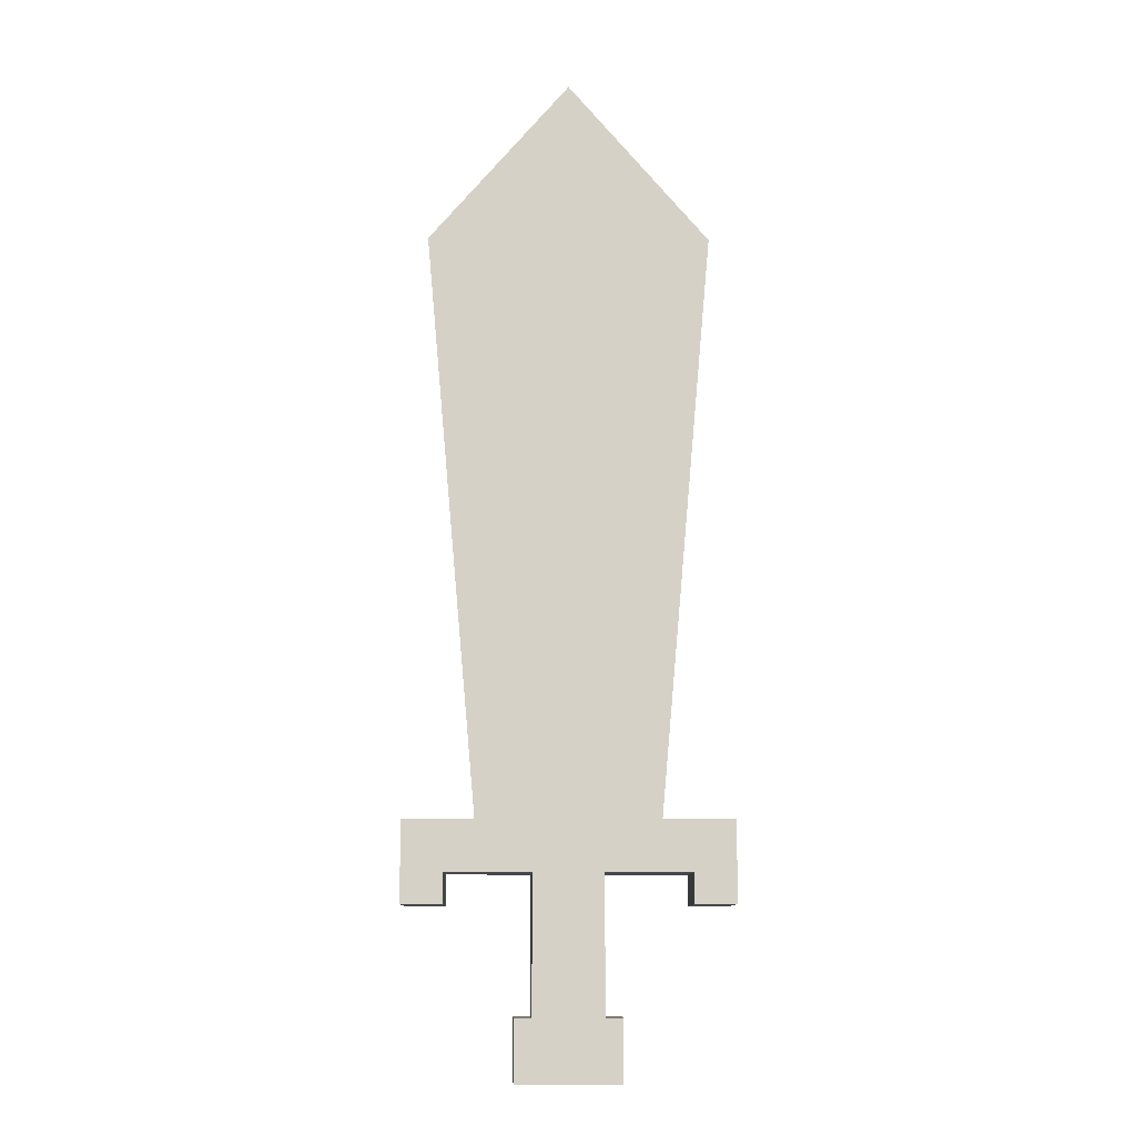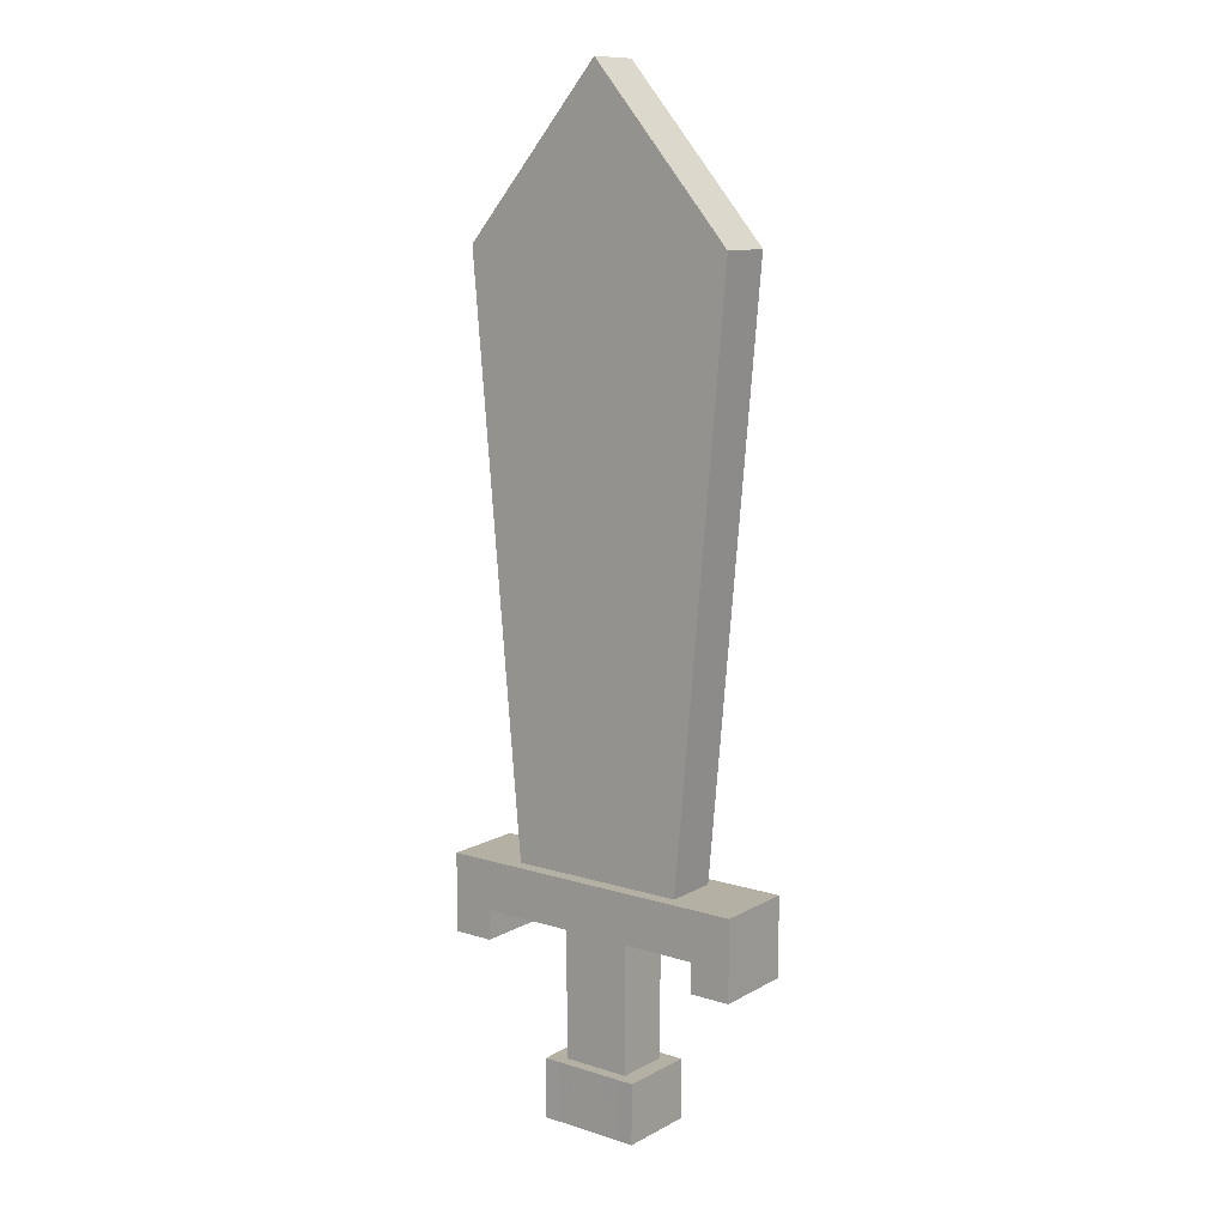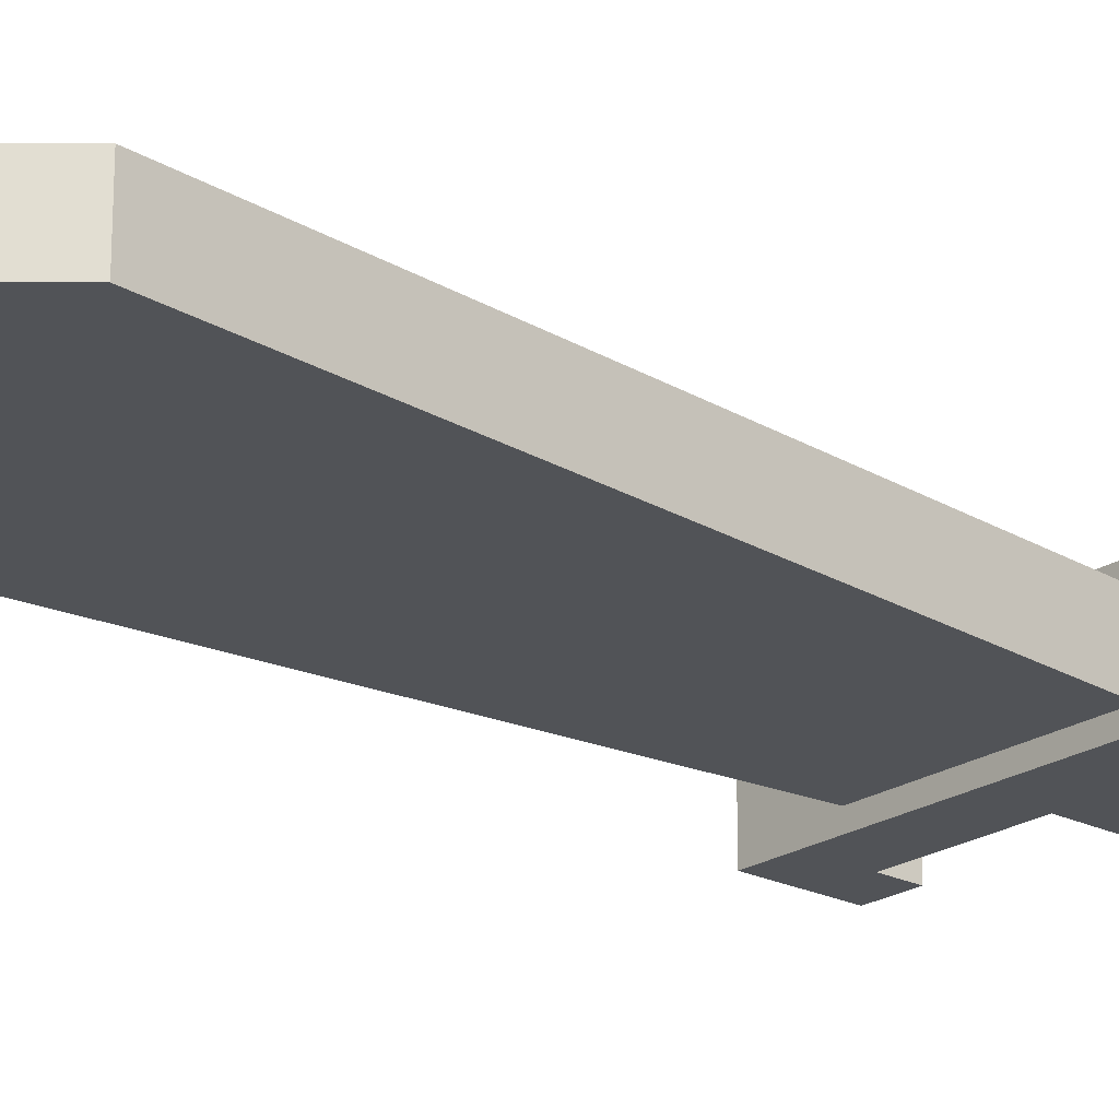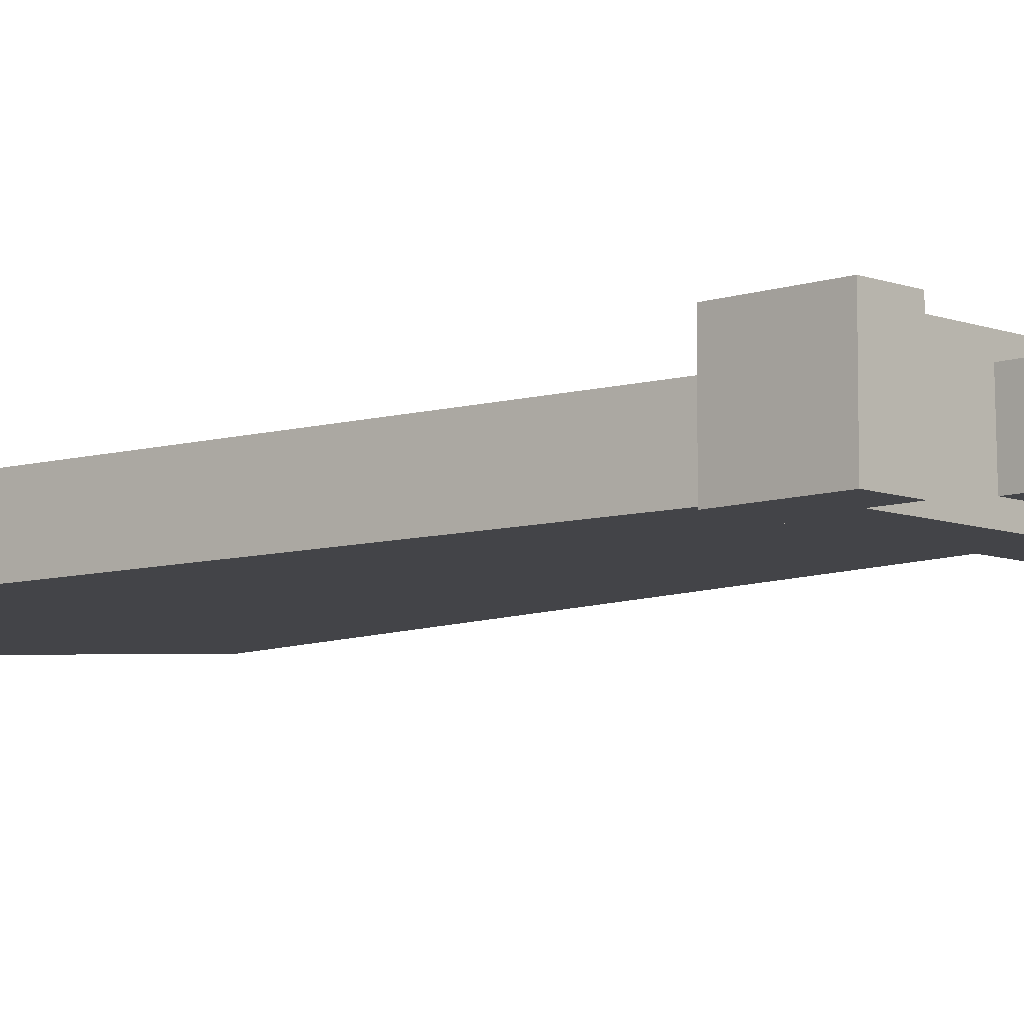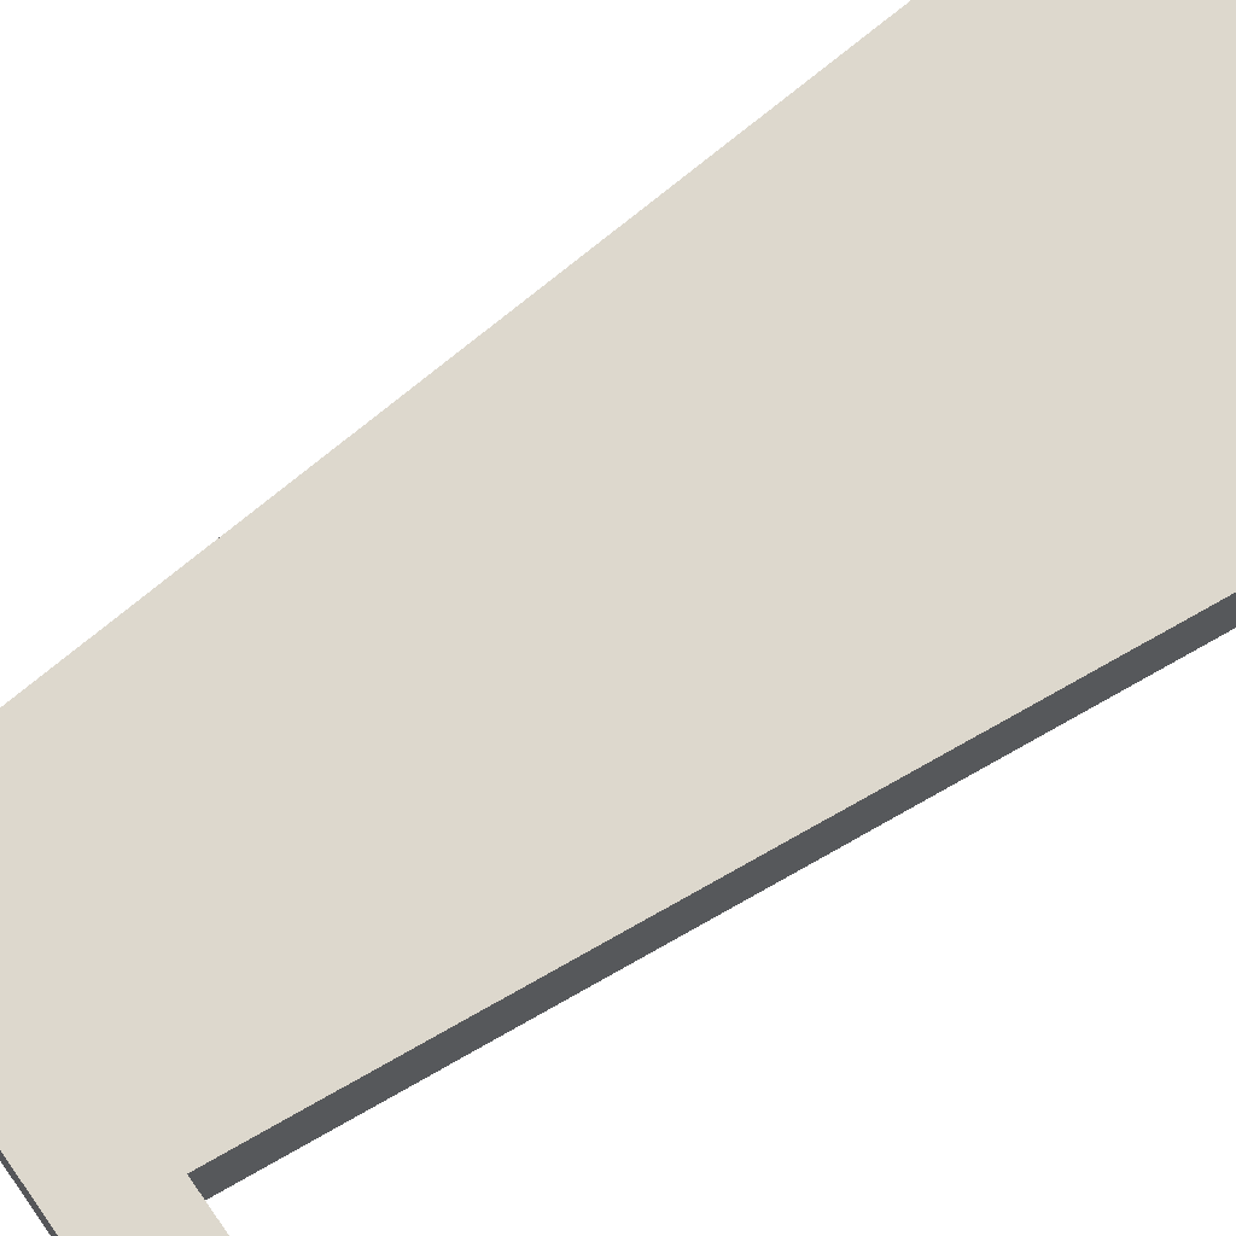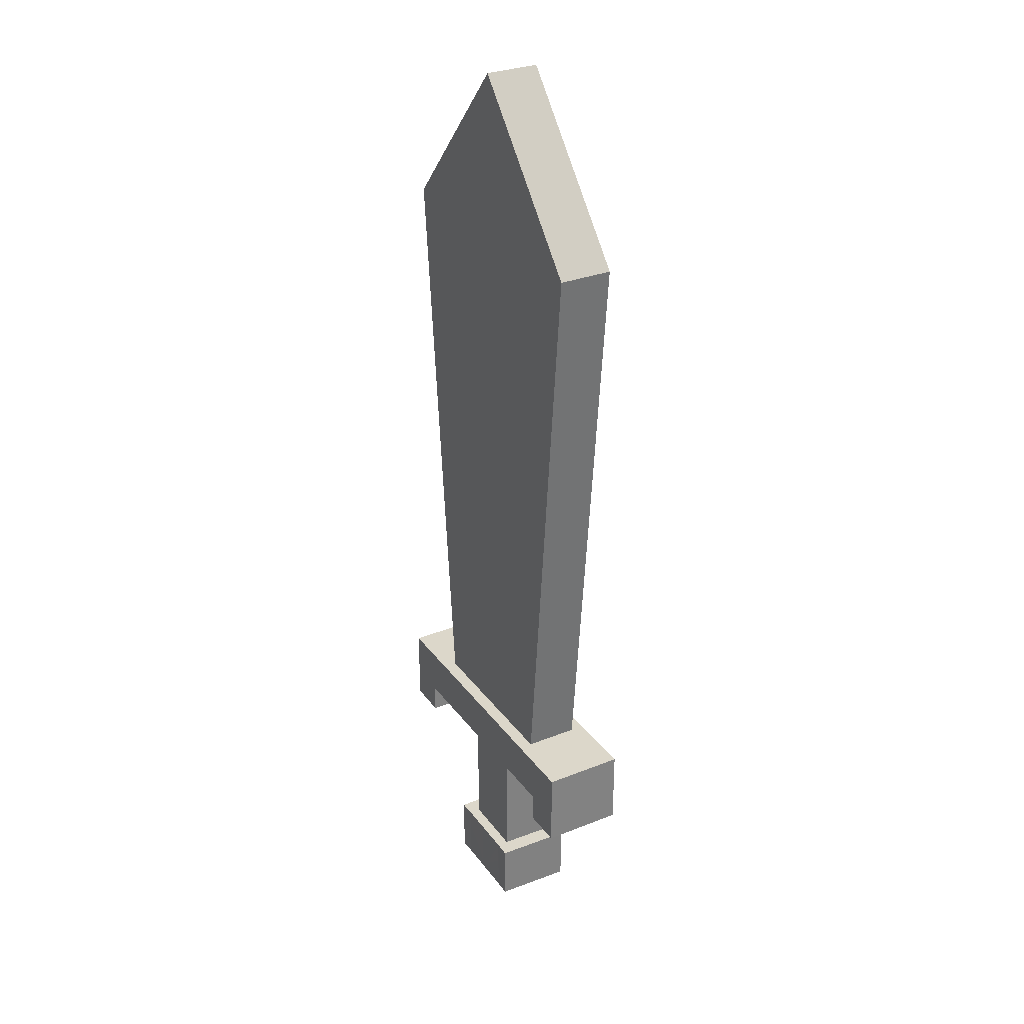
<metadata>
{"format":"obj","ext":"obj","renderer":"f3d","projection":"perspective","resolution":1024,"background":"white","views":[{"elev":-10.6,"azim":178.8,"up":"+Y"},{"elev":11.4,"azim":-142.9,"up":"+Y"},{"elev":-21.9,"azim":-131.3,"up":"+Z"},{"elev":-8.2,"azim":-46.5,"up":"+Z"},{"elev":72.3,"azim":55.2,"up":"+Z"},{"elev":30.7,"azim":-119.7,"up":"+Y"}]}
</metadata>
<code>
o sword
v 0 3.095 0.3367
v 1.123 3.095 0.3367
v 1.765 10.36 0.3367
v 0 12.4 0.3367
v 1.765 10.36 -0.3367
v 0 12.4 -0.3367
v 1.123 3.095 -0.3367
v 0 3.095 -0.3367
v 0.4487 2.477 0.3367
v 0.4315 2.477 -0.3367
v 1.123 2.477 -0.3367
v 1.123 2.477 0.3367
v 0 3.095 -0.5071
v 1.123 3.095 -0.5071
v 1.123 2.477 -0.5071
v 0.4315 2.477 -0.5071
v 1.99 3.095 -0.3367
v 1.99 3.095 0.3367
v 1.99 2.477 0.3367
v 1.99 2.477 -0.3367
v 0.4487 2.477 0.5071
v 0 3.095 0.5071
v 0 2.477 0.5071
v 1.482 3.095 0.3367
v 1.482 3.095 -0.3367
v 1.123 3.095 0.5071
v 1.123 2.477 0.5071
v 1.482 2.477 0.5071
v 1.482 3.095 0.5071
v 1.482 2.477 -0.3367
v 1.482 2.477 0.3367
v 1.482 3.095 -0.5071
v 1.482 2.477 -0.5071
v 1.99 2.477 0.5071
v 1.99 3.095 0.5071
v 1.99 3.095 -0.5071
v 1.99 2.477 -0.5071
v 1.482 2.099 0.3367
v 1.482 2.099 -0.3367
v 1.99 2.099 -0.3367
v 1.99 2.099 0.3367
v 1.99 2.099 -0.5071
v 1.482 2.099 -0.5071
v 1.482 2.099 0.5071
v 1.99 2.099 0.5071
v 0 0.029 -0.3367
v 0.4315 0.029 -0.3367
v 0.4487 0.029 0.3367
v 0 0.029 0.3367
v 0 2.477 -0.5071
v 0 2.477 -0.3367
v 0 2.477 0.3367
v 0.4315 0.7869 -0.3367
v 0 0.7869 -0.3367
v 0.4487 0.7869 0.3367
v 0 0.7869 0.3367
v 0 0.7869 -0.4794
v 0.4297 0.7869 -0.4794
v 0.4297 0.029 -0.4794
v 0 0.029 -0.4794
v 0.6416 0.7869 -0.342
v 0.6587 0.7869 0.3313
v 0.6587 0.029 0.3313
v 0.6416 0.029 -0.342
v 0.4505 0.7869 0.4794
v 0 0.7869 0.4794
v 0 0.029 0.4794
v 0.4505 0.029 0.4794
v 0.6623 0.029 0.474
v 0.6623 0.7869 0.474
v 0.6379 0.7869 -0.4847
v 0.6379 0.029 -0.4847
v -1.765 10.36 0.3367
v -1.123 3.095 0.3367
v -1.765 10.36 -0.3367
v -1.123 3.095 -0.3367
v -0.4487 2.477 0.3367
v -1.123 2.477 0.3367
v -1.123 2.477 -0.3367
v -0.4315 2.477 -0.3367
v -0.4315 2.477 -0.5071
v -1.123 2.477 -0.5071
v -1.123 3.095 -0.5071
v -1.99 3.095 -0.3367
v -1.99 2.477 -0.3367
v -1.99 2.477 0.3367
v -1.99 3.095 0.3367
v -0.4487 2.477 0.5071
v -1.482 3.095 -0.3367
v -1.482 3.095 0.3367
v -1.123 3.095 0.5071
v -1.482 3.095 0.5071
v -1.482 2.477 0.5071
v -1.123 2.477 0.5071
v -1.482 2.477 0.3367
v -1.482 2.477 -0.3367
v -1.482 2.477 -0.5071
v -1.482 3.095 -0.5071
v -1.99 3.095 0.5071
v -1.99 2.477 0.5071
v -1.99 2.477 -0.5071
v -1.99 3.095 -0.5071
v -1.482 2.099 0.3367
v -1.99 2.099 0.3367
v -1.99 2.099 -0.3367
v -1.482 2.099 -0.3367
v -1.482 2.099 -0.5071
v -1.99 2.099 -0.5071
v -1.99 2.099 0.5071
v -1.482 2.099 0.5071
v -0.4487 0.029 0.3367
v -0.4315 0.029 -0.3367
v -0.4315 0.7869 -0.3367
v -0.4487 0.7869 0.3367
v -0.4297 0.029 -0.4794
v -0.4297 0.7869 -0.4794
v -0.6416 0.7869 -0.342
v -0.6416 0.029 -0.342
v -0.6587 0.029 0.3313
v -0.6587 0.7869 0.3313
v -0.4505 0.7869 0.4794
v -0.4505 0.029 0.4794
v -0.6623 0.7869 0.474
v -0.6623 0.029 0.474
v -0.6379 0.029 -0.4847
v -0.6379 0.7869 -0.4847
f 1 3 4
f 3 6 4
f 5 8 6
f 9 11 12
f 7 3 2
f 14 16 13
f 18 20 17
f 21 22 23
f 2 25 7
f 27 29 26
f 11 31 12
f 14 33 15
f 28 35 29
f 24 17 25
f 32 37 33
f 39 41 38
f 30 38 31
f 37 43 33
f 19 40 20
f 28 45 34
f 47 49 46
f 26 21 27
f 13 16 50
f 7 13 8
f 10 15 11
f 25 14 7
f 11 33 30
f 17 32 25
f 20 36 17
f 40 37 20
f 39 42 40
f 30 43 39
f 51 16 10
f 9 23 52
f 31 27 12
f 2 29 24
f 18 34 19
f 24 35 18
f 38 28 31
f 41 44 38
f 19 45 41
f 1 26 2
f 12 21 9
f 10 54 51
f 9 53 10
f 52 55 9
f 58 60 57
f 62 64 61
f 66 68 65
f 53 62 61
f 68 70 65
f 47 63 48
f 58 72 59
f 54 58 57
f 46 59 47
f 61 58 53
f 64 71 61
f 64 59 72
f 55 66 65
f 48 67 49
f 48 69 68
f 62 69 63
f 55 70 62
f 1 73 74
f 6 73 4
f 8 75 6
f 77 79 80
f 73 76 74
f 81 83 13
f 85 87 84
f 88 23 22
f 89 74 76
f 92 94 91
f 95 79 78
f 97 83 82
f 99 93 92
f 84 90 89
f 101 98 97
f 104 106 103
f 103 96 95
f 107 101 97
f 105 86 85
f 109 93 100
f 49 112 46
f 91 88 22
f 13 50 81
f 13 76 8
f 82 80 79
f 83 89 76
f 97 79 96
f 98 84 89
f 102 85 84
f 101 105 85
f 108 106 105
f 107 96 106
f 81 51 80
f 23 77 52
f 94 95 78
f 92 74 90
f 100 87 86
f 99 90 87
f 93 103 95
f 110 104 103
f 109 86 104
f 91 1 74
f 88 78 77
f 54 80 51
f 113 77 80
f 114 52 77
f 60 116 57
f 118 120 117
f 122 66 121
f 113 120 114
f 123 122 121
f 119 112 111
f 125 116 115
f 54 116 113
f 115 46 112
f 116 117 113
f 126 118 117
f 118 115 112
f 114 66 56
f 67 111 49
f 111 124 119
f 124 120 119
f 123 114 120
f 1 2 3
f 3 5 6
f 5 7 8
f 9 10 11
f 7 5 3
f 14 15 16
f 18 19 20
f 2 24 25
f 27 28 29
f 11 30 31
f 14 32 33
f 28 34 35
f 24 18 17
f 32 36 37
f 39 40 41
f 30 39 38
f 37 42 43
f 19 41 40
f 28 44 45
f 47 48 49
f 26 22 21
f 7 14 13
f 10 16 15
f 25 32 14
f 11 15 33
f 17 36 32
f 20 37 36
f 40 42 37
f 39 43 42
f 30 33 43
f 51 50 16
f 9 21 23
f 31 28 27
f 2 26 29
f 18 35 34
f 24 29 35
f 38 44 28
f 41 45 44
f 19 34 45
f 1 22 26
f 12 27 21
f 10 53 54
f 9 55 53
f 52 56 55
f 58 59 60
f 62 63 64
f 66 67 68
f 53 55 62
f 68 69 70
f 47 64 63
f 58 71 72
f 54 53 58
f 46 60 59
f 61 71 58
f 64 72 71
f 64 47 59
f 55 56 66
f 48 68 67
f 48 63 69
f 62 70 69
f 55 65 70
f 1 4 73
f 6 75 73
f 8 76 75
f 77 78 79
f 73 75 76
f 81 82 83
f 85 86 87
f 89 90 74
f 92 93 94
f 95 96 79
f 97 98 83
f 99 100 93
f 84 87 90
f 101 102 98
f 104 105 106
f 103 106 96
f 107 108 101
f 105 104 86
f 109 110 93
f 49 111 112
f 91 94 88
f 13 83 76
f 82 81 80
f 83 98 89
f 97 82 79
f 98 102 84
f 102 101 85
f 101 108 105
f 108 107 106
f 107 97 96
f 81 50 51
f 23 88 77
f 94 93 95
f 92 91 74
f 100 99 87
f 99 92 90
f 93 110 103
f 110 109 104
f 109 100 86
f 91 22 1
f 88 94 78
f 54 113 80
f 113 114 77
f 114 56 52
f 60 115 116
f 118 119 120
f 122 67 66
f 113 117 120
f 123 124 122
f 119 118 112
f 125 126 116
f 54 57 116
f 115 60 46
f 116 126 117
f 126 125 118
f 118 125 115
f 114 121 66
f 67 122 111
f 111 122 124
f 124 123 120
f 123 121 114

</code>
